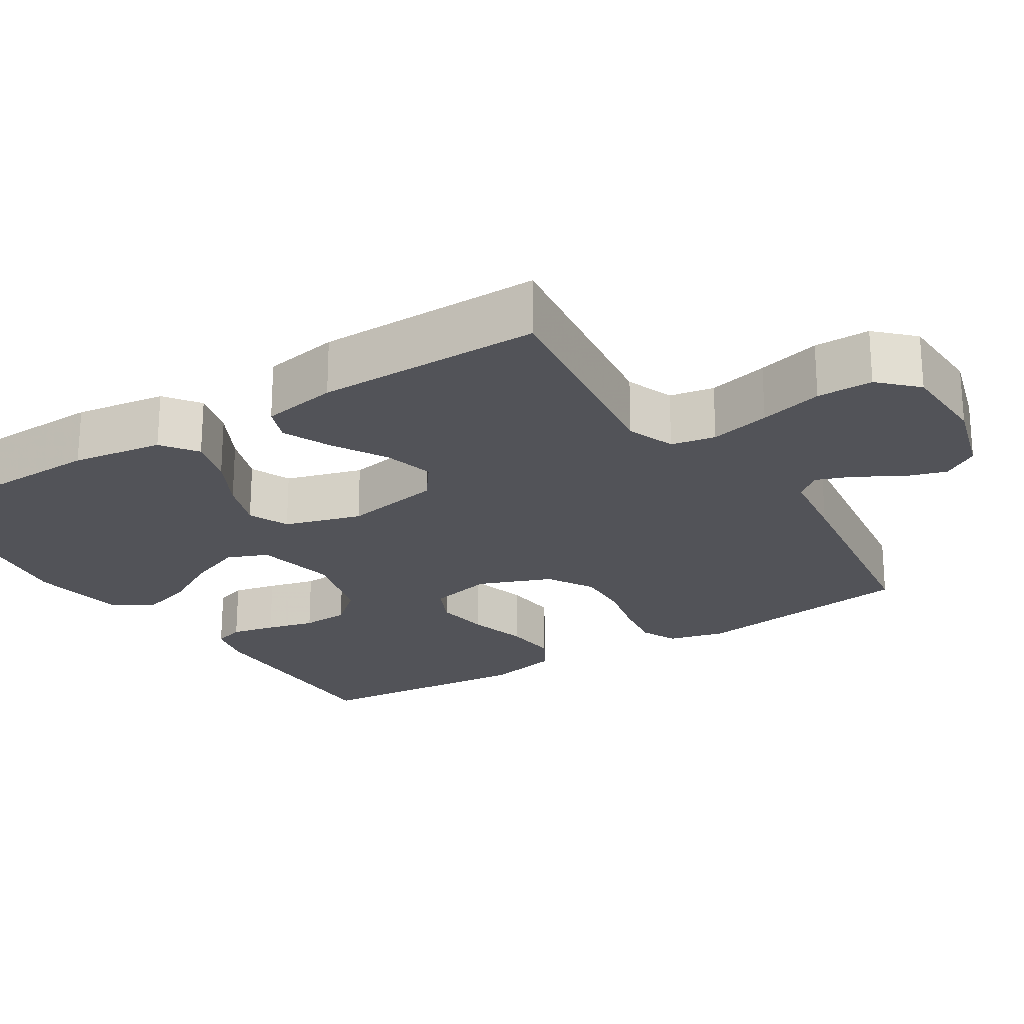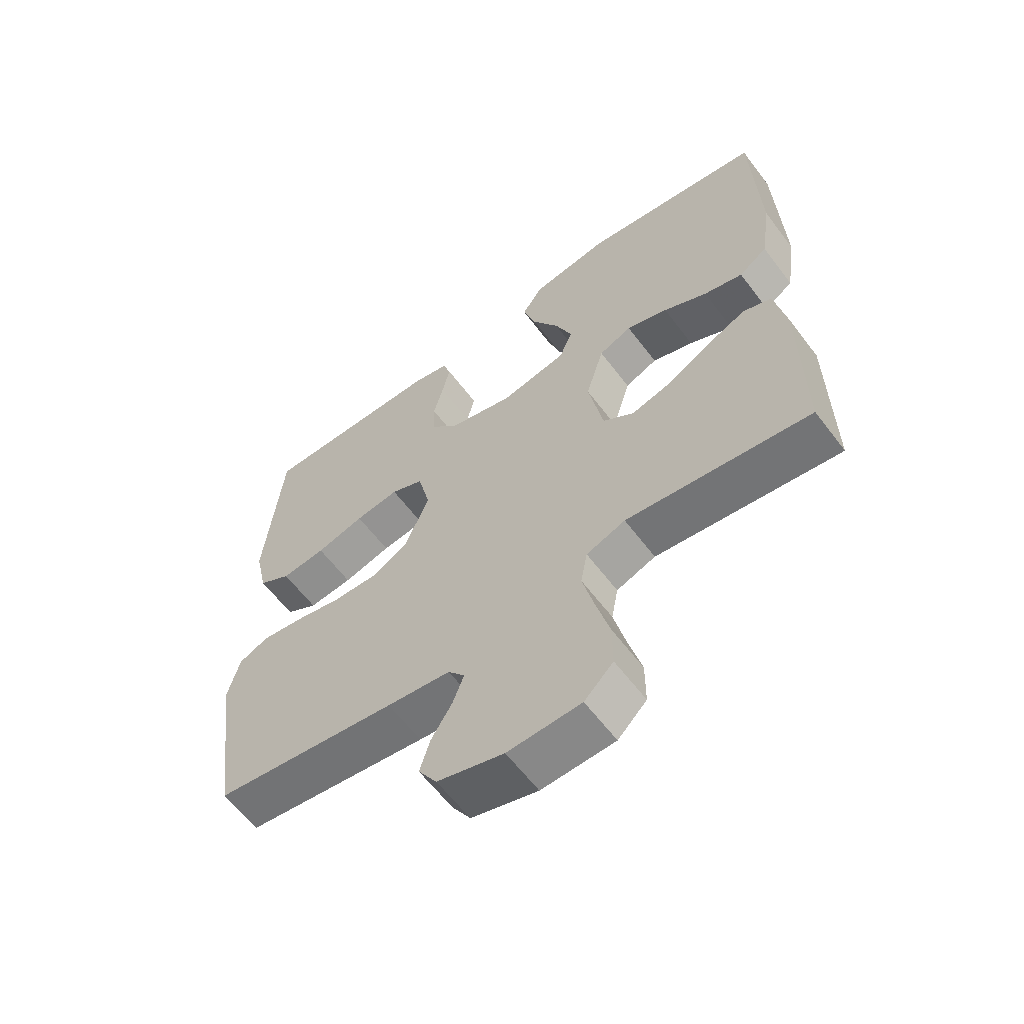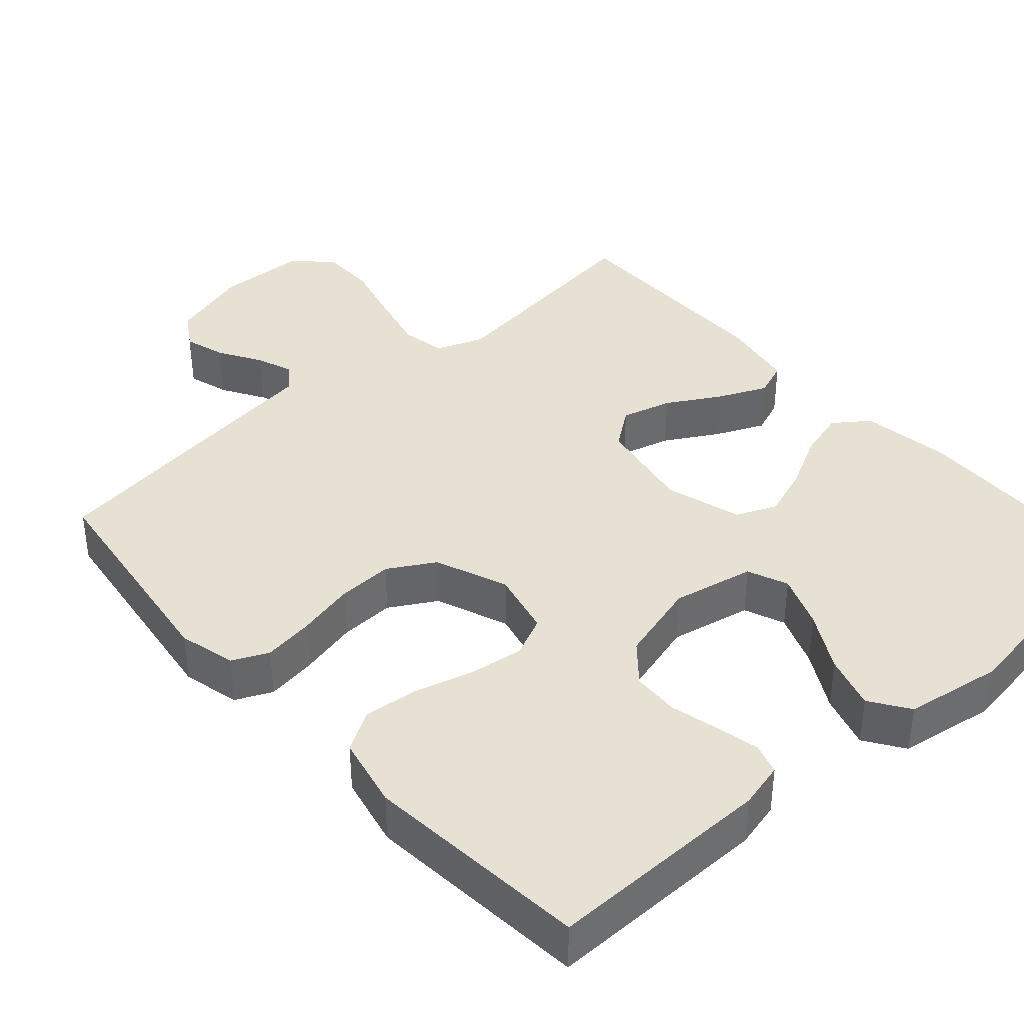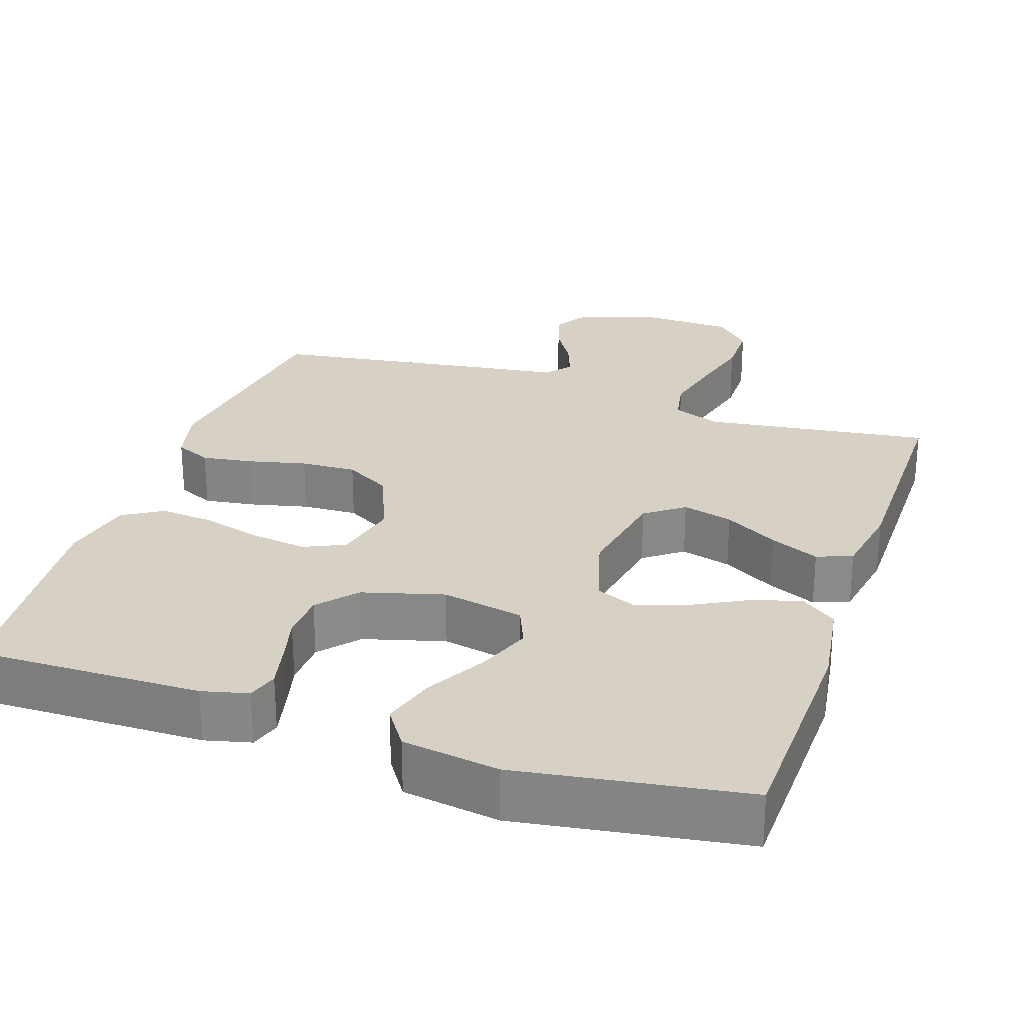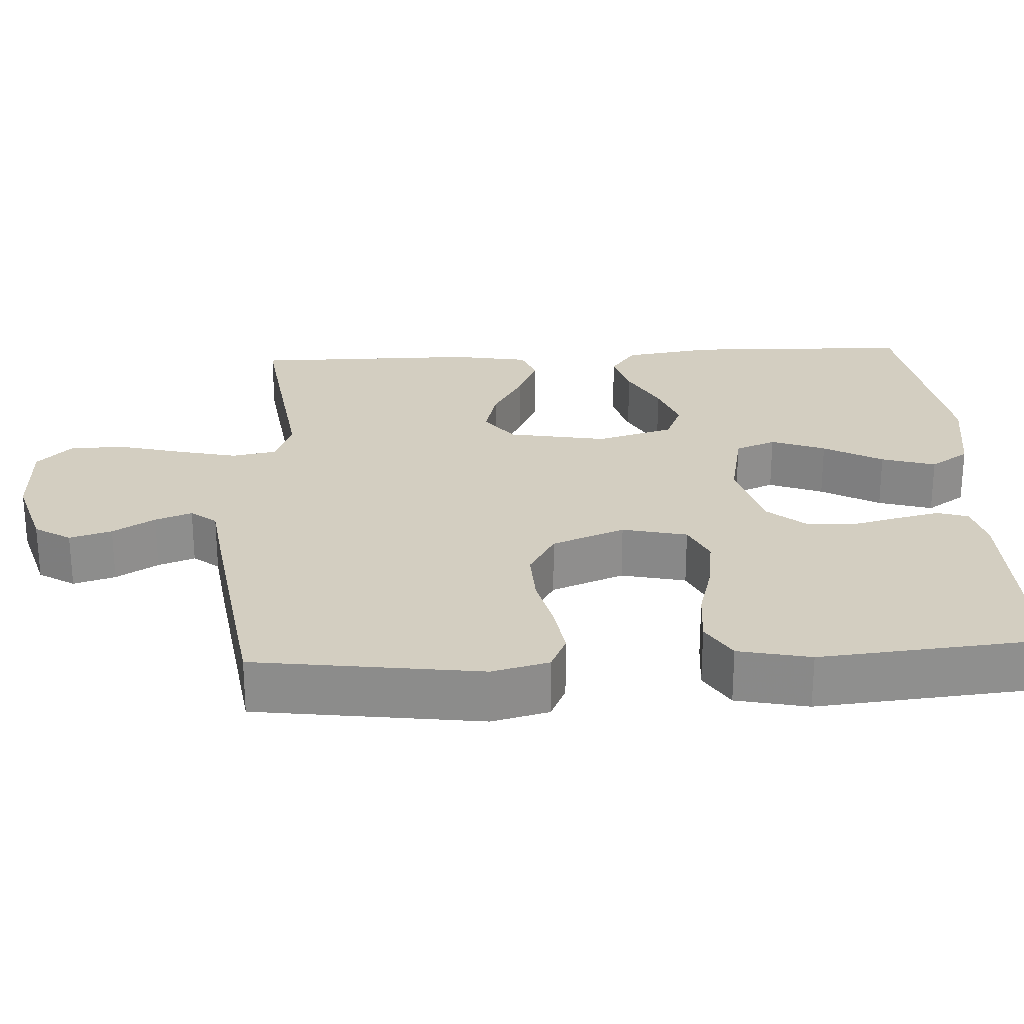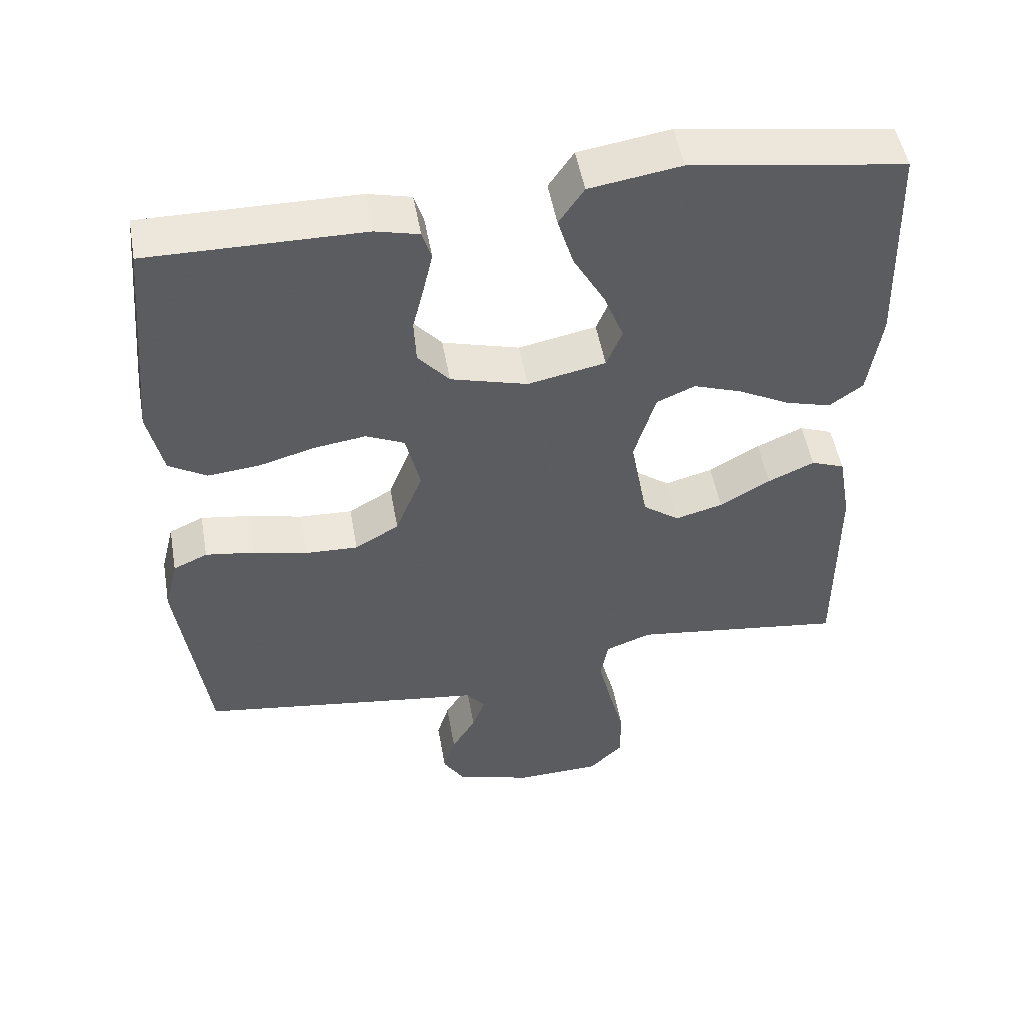
<metadata>
{"format":"obj","ext":"obj","renderer":"f3d","projection":"perspective","resolution":1024,"background":"white","views":[{"elev":-22.7,"azim":122.4,"up":"+Y"},{"elev":-61.6,"azim":37.1,"up":"+Z"},{"elev":38.9,"azim":-41.6,"up":"+Y"},{"elev":26.8,"azim":18.5,"up":"+Y"},{"elev":25.3,"azim":-93.2,"up":"+Y"},{"elev":50.8,"azim":-10.0,"up":"+Z"}]}
</metadata>
<code>
v 0.5 0.07 -0.5
v 0.2 0.07 -0.46
v 0.136 0.07 -0.484
v 0.125 0.07 -0.543
v 0.144 0.07 -0.623
v 0.166 0.07 -0.707
v 0.166 0.07 -0.781
v 0.119 0.07 -0.828
v 0 0.07 -0.832
v -0.108 0.07 -0.8
v -0.138 0.07 -0.752
v -0.121 0.07 -0.696
v -0.087 0.07 -0.64
v -0.069 0.07 -0.591
v -0.096 0.07 -0.557
v -0.2 0.07 -0.543
v -0.5 0.07 -0.5
v -0.541 0.07 -0.2
v -0.522 0.07 -0.124
v -0.474 0.07 -0.102
v -0.406 0.07 -0.112
v -0.329 0.07 -0.13
v -0.255 0.07 -0.133
v -0.193 0.07 -0.097
v -0.155 0.07 0
v -0.175 0.07 0.086
v -0.229 0.07 0.111
v -0.301 0.07 0.101
v -0.38 0.07 0.079
v -0.453 0.07 0.072
v -0.506 0.07 0.104
v -0.527 0.07 0.2
v -0.5 0.07 0.5
v -0.2 0.07 0.497
v -0.139 0.07 0.482
v -0.126 0.07 0.441
v -0.139 0.07 0.383
v -0.155 0.07 0.319
v -0.152 0.07 0.256
v -0.108 0.07 0.205
v 0 0.07 0.175
v 0.109 0.07 0.197
v 0.131 0.07 0.251
v 0.103 0.07 0.323
v 0.059 0.07 0.401
v 0.037 0.07 0.473
v 0.072 0.07 0.525
v 0.2 0.07 0.545
v 0.5 0.07 0.5
v 0.509 0.07 0.2
v 0.491 0.07 0.079
v 0.444 0.07 0.045
v 0.38 0.07 0.063
v 0.308 0.07 0.101
v 0.24 0.07 0.125
v 0.186 0.07 0.102
v 0.156 0.07 0
v 0.18 0.07 -0.131
v 0.231 0.07 -0.169
v 0.298 0.07 -0.151
v 0.369 0.07 -0.11
v 0.434 0.07 -0.081
v 0.481 0.07 -0.099
v 0.499 0.07 -0.2
v 0.5 0 -0.5
v 0.2 0 -0.46
v 0.136 0 -0.484
v 0.125 0 -0.543
v 0.144 0 -0.623
v 0.166 0 -0.707
v 0.166 0 -0.781
v 0.119 0 -0.828
v 0 0 -0.832
v -0.108 0 -0.8
v -0.138 0 -0.752
v -0.121 0 -0.696
v -0.087 0 -0.64
v -0.069 0 -0.591
v -0.096 0 -0.557
v -0.2 0 -0.543
v -0.5 0 -0.5
v -0.541 0 -0.2
v -0.522 0 -0.124
v -0.474 0 -0.102
v -0.406 0 -0.112
v -0.329 0 -0.13
v -0.255 0 -0.133
v -0.193 0 -0.097
v -0.155 0 0
v -0.175 0 0.086
v -0.229 0 0.111
v -0.301 0 0.101
v -0.38 0 0.079
v -0.453 0 0.072
v -0.506 0 0.104
v -0.527 0 0.2
v -0.5 0 0.5
v -0.2 0 0.497
v -0.139 0 0.482
v -0.126 0 0.441
v -0.139 0 0.383
v -0.155 0 0.319
v -0.152 0 0.256
v -0.108 0 0.205
v 0 0 0.175
v 0.109 0 0.197
v 0.131 0 0.251
v 0.103 0 0.323
v 0.059 0 0.401
v 0.037 0 0.473
v 0.072 0 0.525
v 0.2 0 0.545
v 0.5 0 0.5
v 0.509 0 0.2
v 0.491 0 0.079
v 0.444 0 0.045
v 0.38 0 0.063
v 0.308 0 0.101
v 0.24 0 0.125
v 0.186 0 0.102
v 0.156 0 0
v 0.18 0 -0.131
v 0.231 0 -0.169
v 0.298 0 -0.151
v 0.369 0 -0.11
v 0.434 0 -0.081
v 0.481 0 -0.099
v 0.499 0 -0.2
f 64 1 2
f 63 64 2
f 62 63 2
f 61 62 2
f 60 61 2
f 59 60 2 3
f 58 59 3
f 57 58 3 4
f 52 53 54
f 51 52 54
f 50 51 54
f 49 50 54
f 48 49 54
f 47 48 54
f 46 47 54
f 45 46 54
f 44 45 54
f 43 44 54 55
f 42 43 55 56
f 36 37 38
f 35 36 38
f 34 35 38
f 33 34 38
f 32 33 38
f 31 32 38
f 30 31 38
f 29 30 38
f 28 29 38
f 27 28 38 39
f 26 27 39 40
f 20 21 22
f 19 20 22
f 18 19 22
f 17 18 22
f 16 17 22
f 15 16 22
f 14 15 22 23
f 11 12 13
f 10 11 13
f 9 10 13
f 8 9 13
f 7 8 13
f 6 7 13
f 5 6 13
f 4 5 13 14
f 14 23 24
f 4 14 24
f 57 4 24
f 57 24 25
f 56 57 25
f 42 56 25
f 41 42 25
f 25 26 40 41
f 66 65 128
f 66 128 127
f 66 127 126
f 66 126 125
f 66 125 124
f 67 66 124 123
f 67 123 122
f 68 67 122 121
f 118 117 116
f 118 116 115
f 118 115 114
f 118 114 113
f 118 113 112
f 118 112 111
f 118 111 110
f 118 110 109
f 118 109 108
f 119 118 108 107
f 120 119 107 106
f 102 101 100
f 102 100 99
f 102 99 98
f 102 98 97
f 102 97 96
f 102 96 95
f 102 95 94
f 102 94 93
f 102 93 92
f 103 102 92 91
f 104 103 91 90
f 86 85 84
f 86 84 83
f 86 83 82
f 86 82 81
f 86 81 80
f 86 80 79
f 87 86 79 78
f 77 76 75
f 77 75 74
f 77 74 73
f 77 73 72
f 77 72 71
f 77 71 70
f 77 70 69
f 78 77 69 68
f 88 87 78
f 88 78 68
f 88 68 121
f 89 88 121
f 89 121 120
f 89 120 106
f 89 106 105
f 105 104 90 89
f 1 65 66 2
f 2 66 67 3
f 3 67 68 4
f 4 68 69 5
f 5 69 70 6
f 6 70 71 7
f 7 71 72 8
f 8 72 73 9
f 9 73 74 10
f 10 74 75 11
f 11 75 76 12
f 12 76 77 13
f 13 77 78 14
f 14 78 79 15
f 15 79 80 16
f 16 80 81 17
f 17 81 82 18
f 18 82 83 19
f 19 83 84 20
f 20 84 85 21
f 21 85 86 22
f 22 86 87 23
f 23 87 88 24
f 24 88 89 25
f 25 89 90 26
f 26 90 91 27
f 27 91 92 28
f 28 92 93 29
f 29 93 94 30
f 30 94 95 31
f 31 95 96 32
f 32 96 97 33
f 33 97 98 34
f 34 98 99 35
f 35 99 100 36
f 36 100 101 37
f 37 101 102 38
f 38 102 103 39
f 39 103 104 40
f 40 104 105 41
f 41 105 106 42
f 42 106 107 43
f 43 107 108 44
f 44 108 109 45
f 45 109 110 46
f 46 110 111 47
f 47 111 112 48
f 48 112 113 49
f 49 113 114 50
f 50 114 115 51
f 51 115 116 52
f 52 116 117 53
f 53 117 118 54
f 54 118 119 55
f 55 119 120 56
f 56 120 121 57
f 57 121 122 58
f 58 122 123 59
f 59 123 124 60
f 60 124 125 61
f 61 125 126 62
f 62 126 127 63
f 63 127 128 64
f 64 128 65 1

</code>
